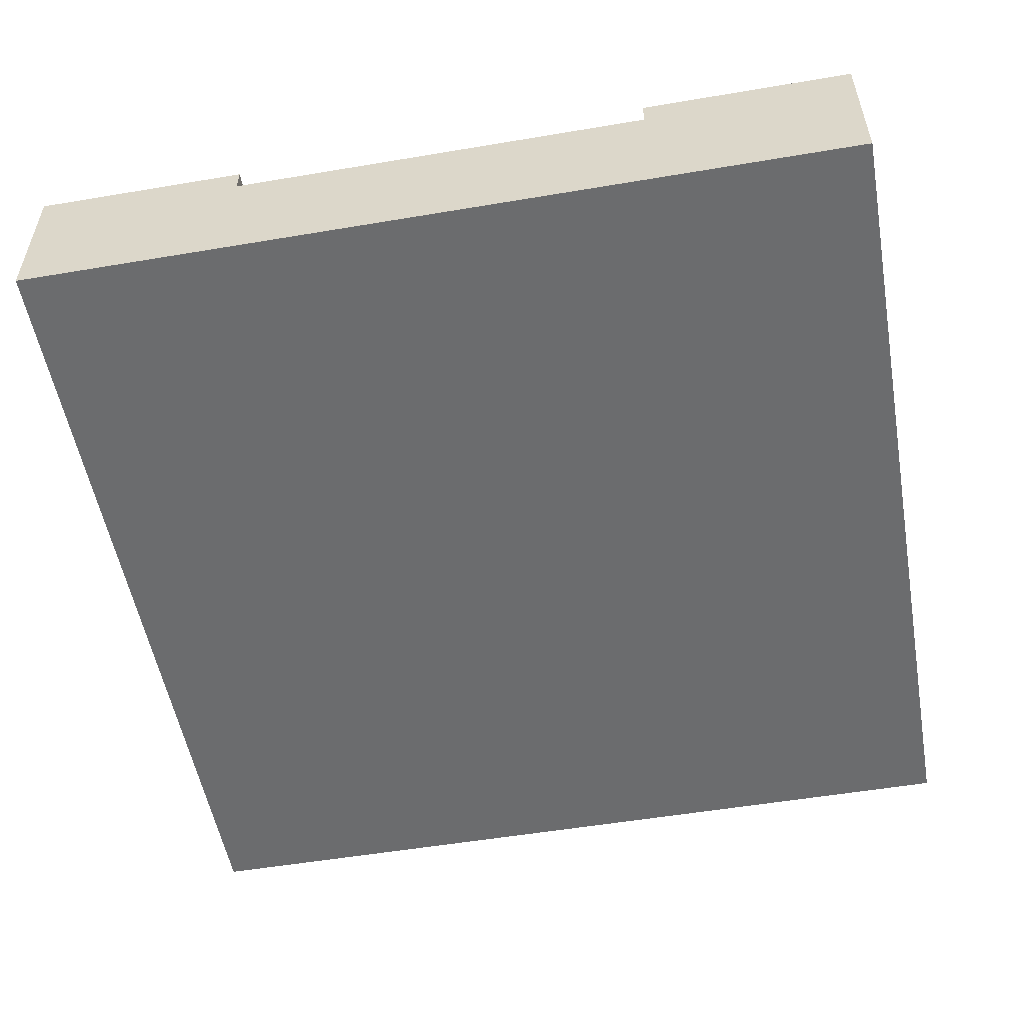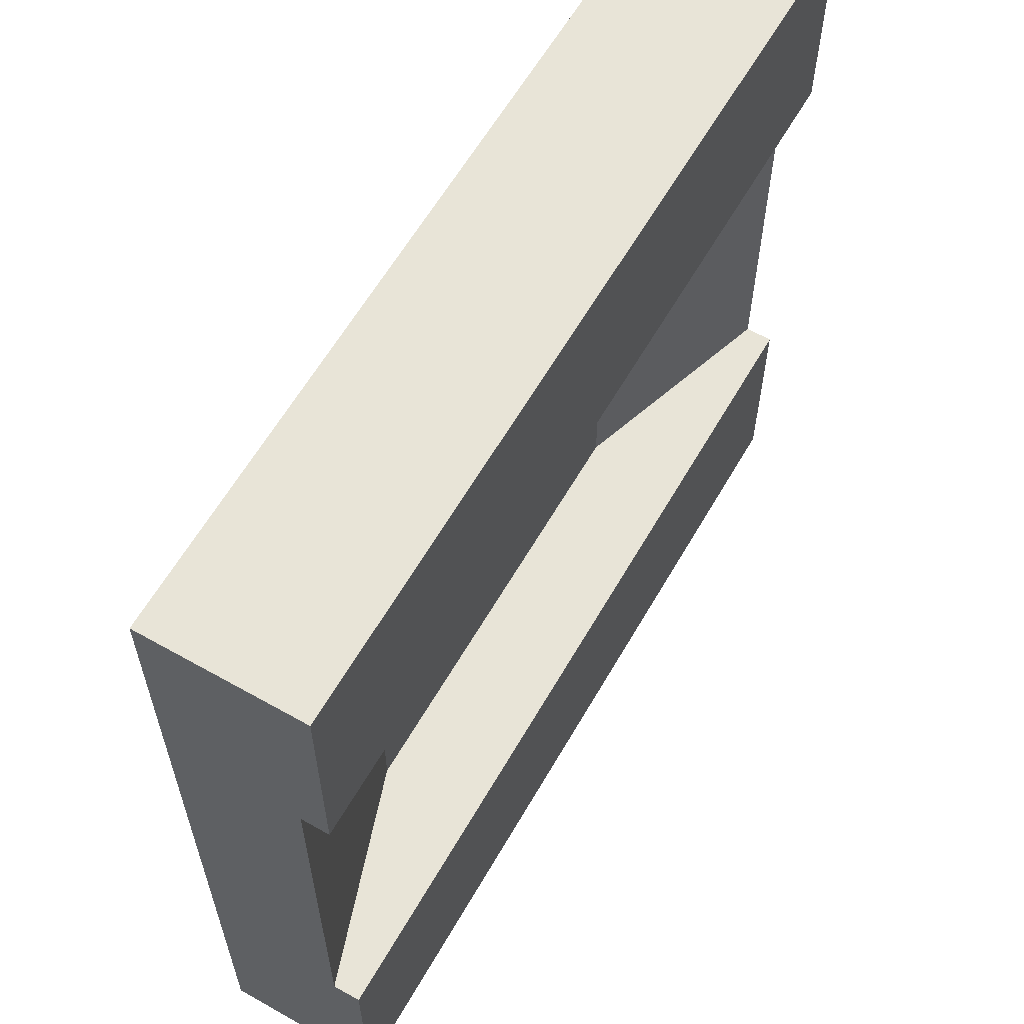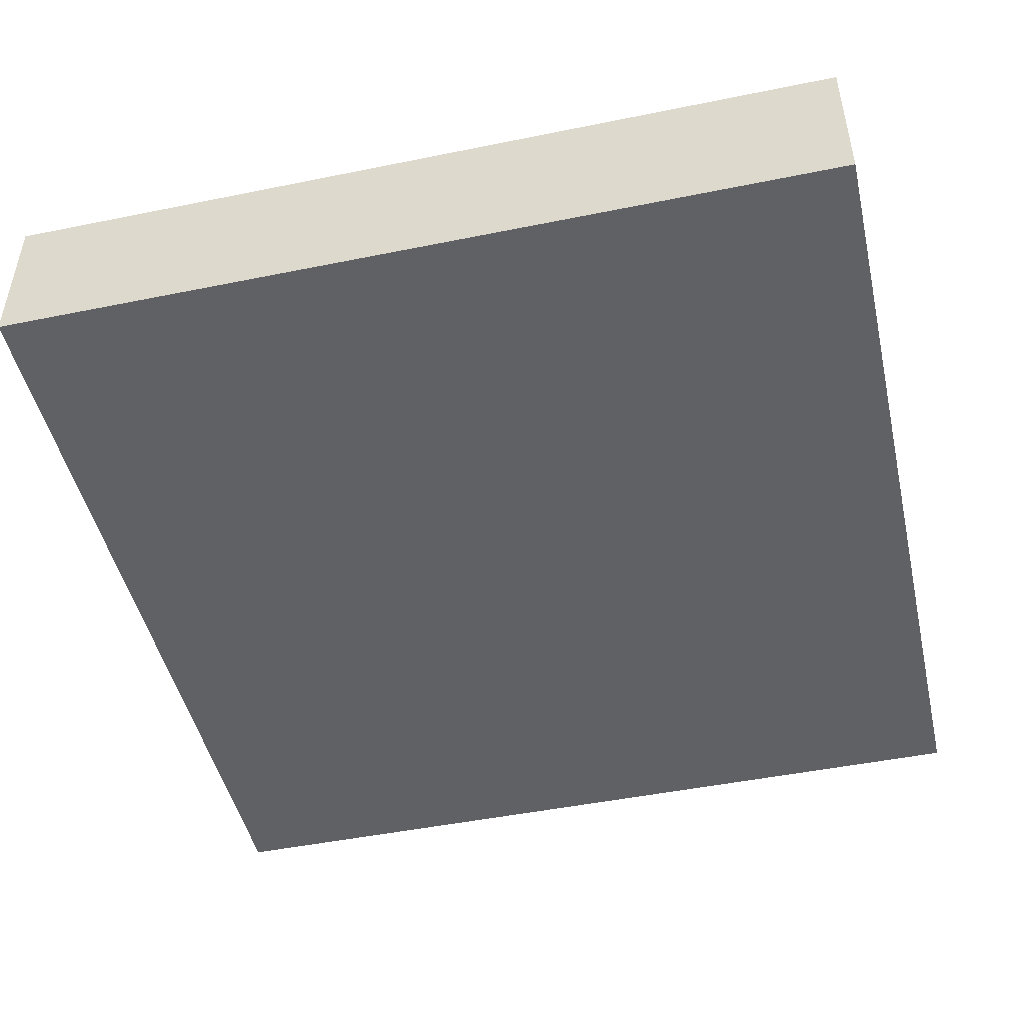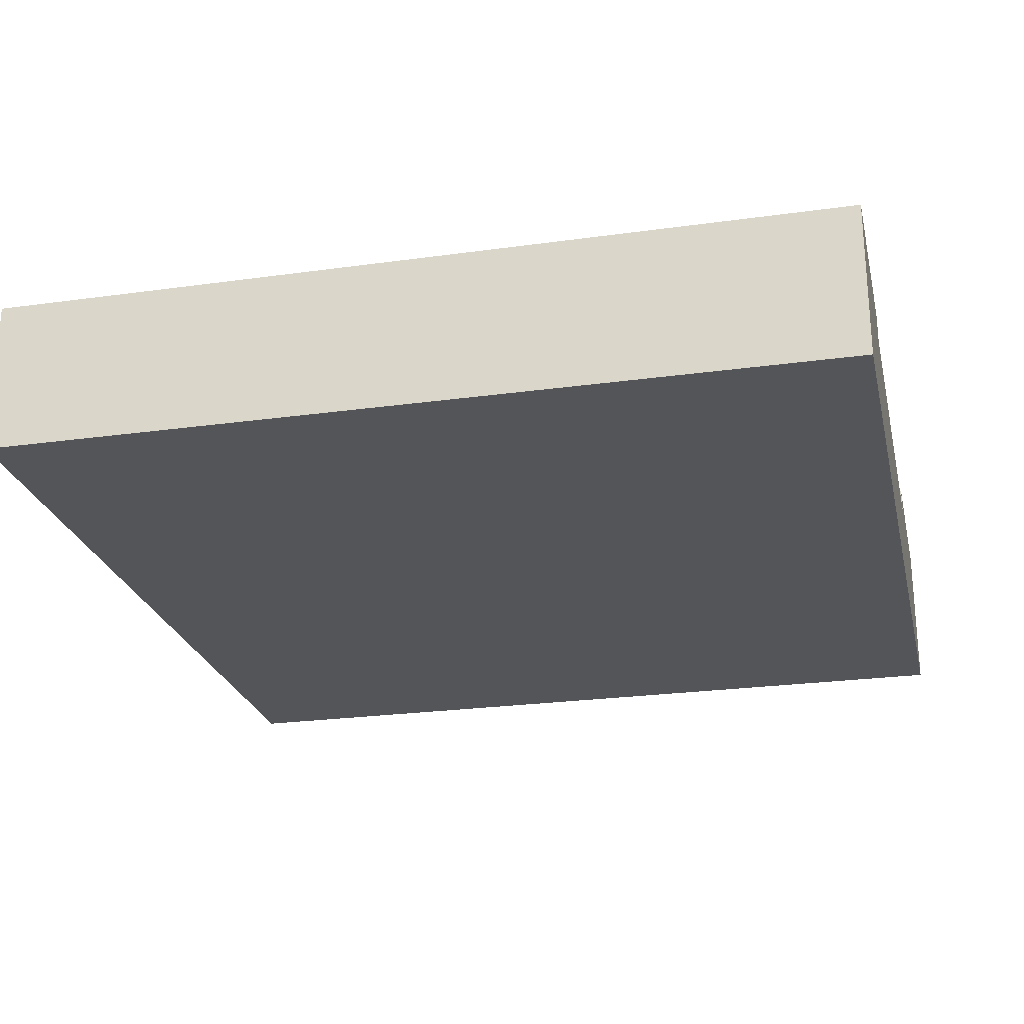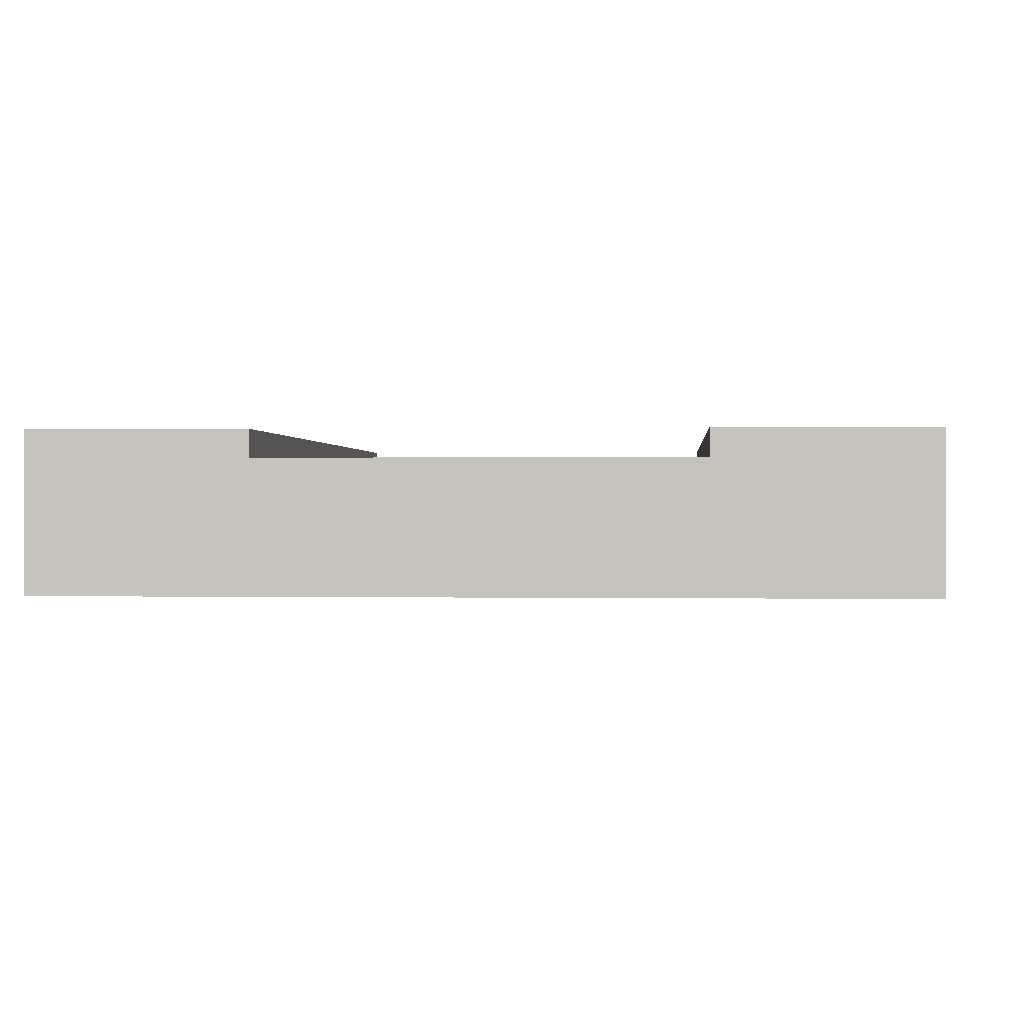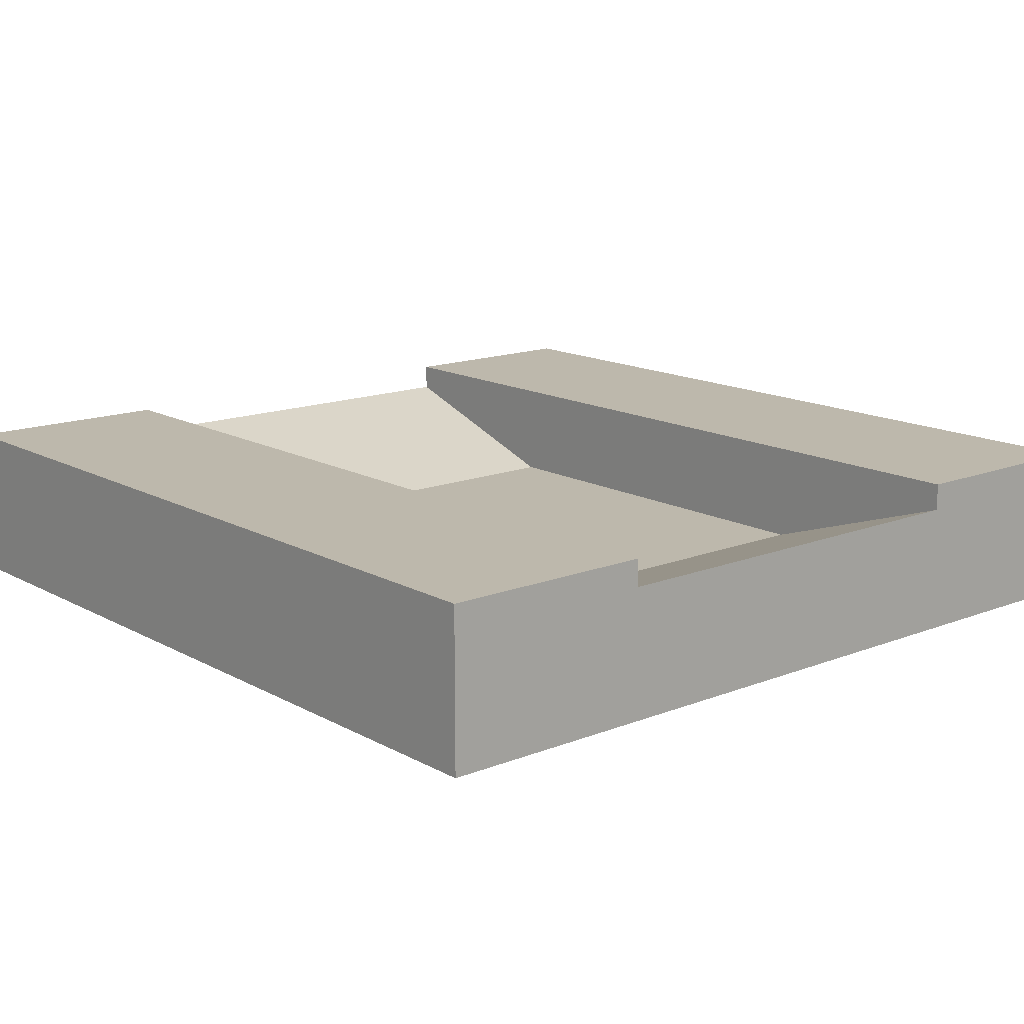
<metadata>
{"format":"obj","ext":"obj","renderer":"f3d","projection":"perspective","resolution":1024,"background":"white","views":[{"elev":-53.6,"azim":-79.8,"up":"+Y"},{"elev":61.3,"azim":119.9,"up":"+Z"},{"elev":-47.6,"azim":-167.1,"up":"+Y"},{"elev":-24.4,"azim":-167.1,"up":"+Y"},{"elev":0.1,"azim":-85.7,"up":"+Y"},{"elev":14.7,"azim":49.6,"up":"+Y"}]}
</metadata>
<code>
v 0 0.1833 0
v 0 0 0
v 0 0 1
v 0 0.1833 1
v 0 0.1833 0.75
v 0 0.1517 0.75
v 0 0.1 0.75
v 0 0.1 0.25
v 0 0.1517 0.25
v 0 0.1833 0.25
v 1 0 0
v 1 0.1833 0
v 1 0 1
v 1 0.1833 1
v 1 0.1833 0.25
v 1 0.1517 0.25
v 1 0.1 0.25
v 1 0.1 0.75
v 1 0.1517 0.75
v 1 0.1833 0.75
v 0.75 0.06833 0.75
v 0.25 0.06833 0.75
v 0.75 0.06833 0.25
v 0.25 0.06833 0.25
g Mesh1 Group1 Model
f 2 10 1
f 3 4 7
f 3 7 8
f 8 10 2
f 3 8 2
f 5 7 4
f 2 12 11
f 2 1 12
f 2 13 3
f 2 11 13
f 13 20 14
f 11 12 17
f 11 17 18
f 19 20 13
f 18 19 13
f 11 18 13
f 15 17 12
f 13 4 3
f 13 14 4
f 4 20 5
f 4 14 20
f 20 21 22
f 20 22 6
f 20 6 5
f 20 19 21
f 24 21 23
f 24 22 21
f 19 23 21
f 19 16 23
f 18 16 19
f 18 17 16
f 10 24 23
f 10 23 16
f 10 16 15
f 10 9 24
f 12 10 15
f 12 1 10
f 22 9 6
f 22 24 9
f 8 6 9
f 8 7 6

</code>
